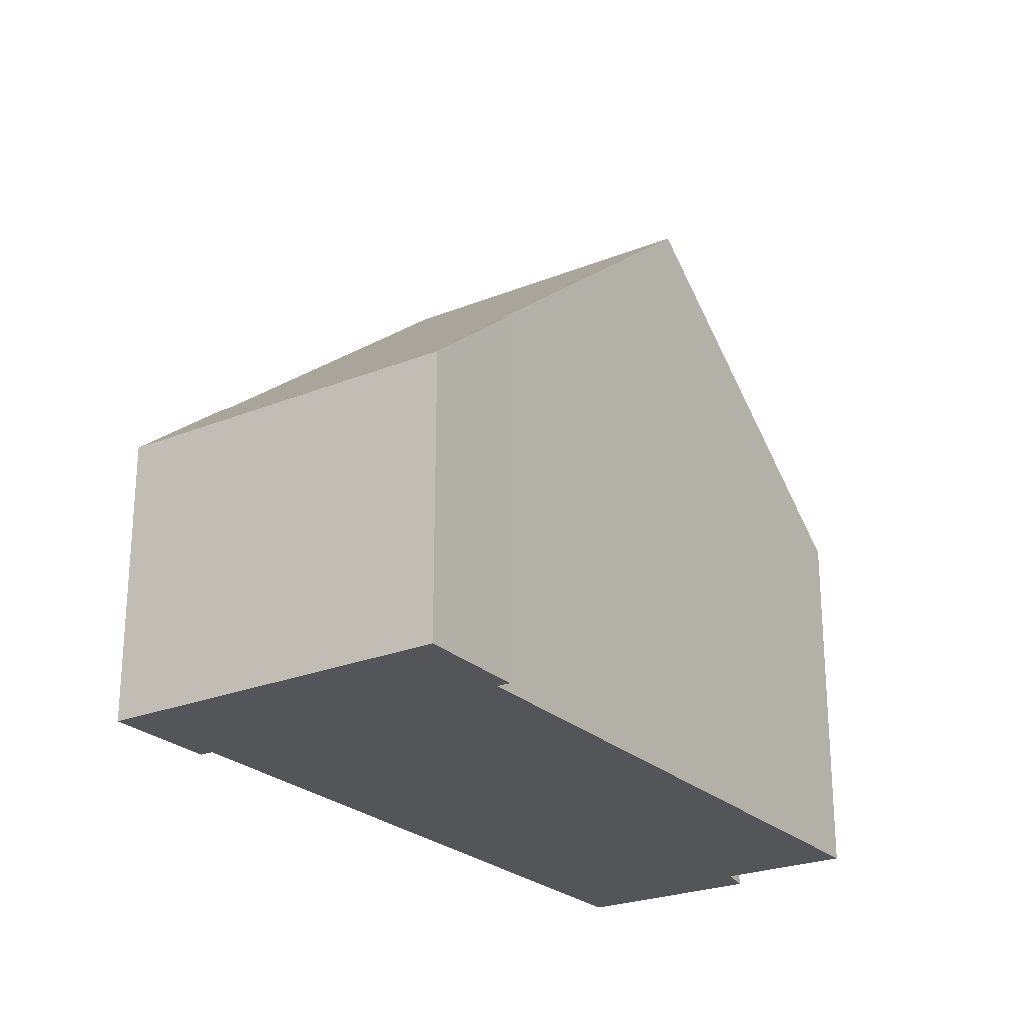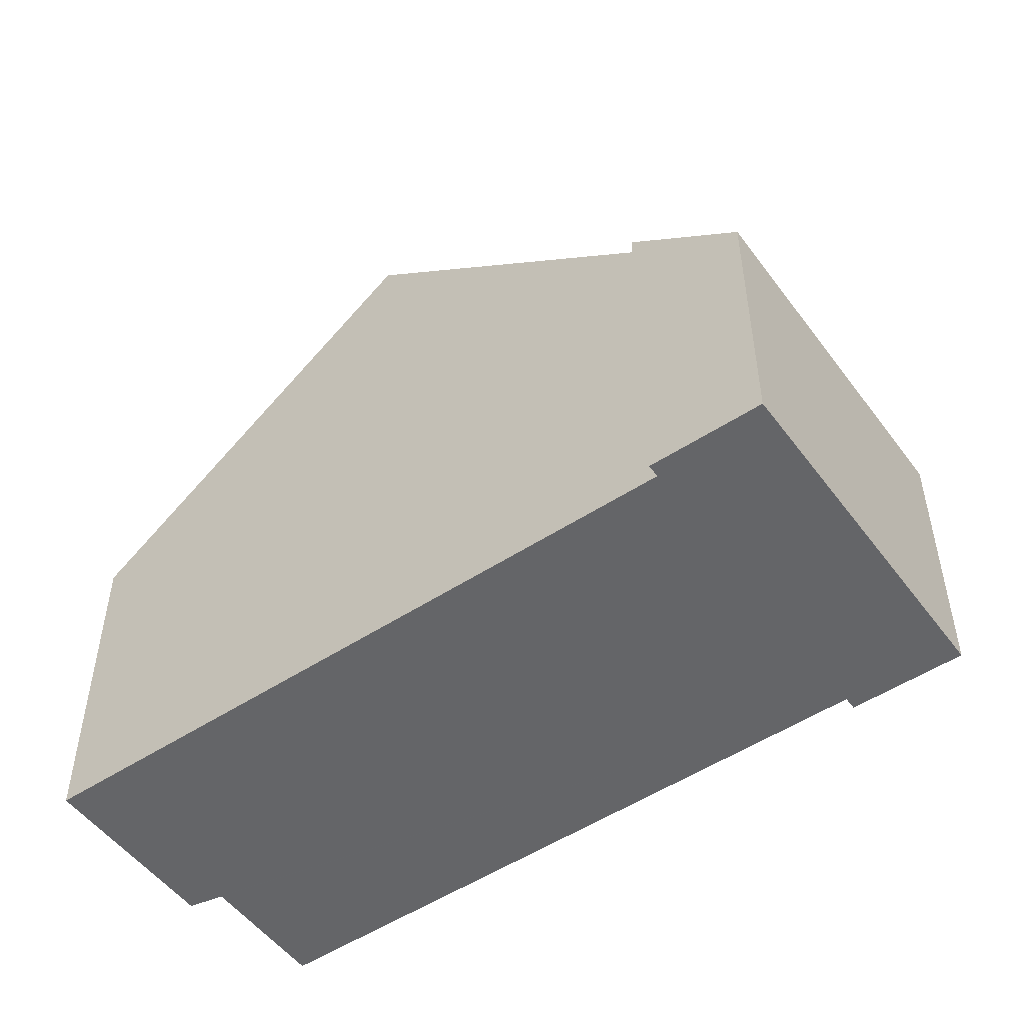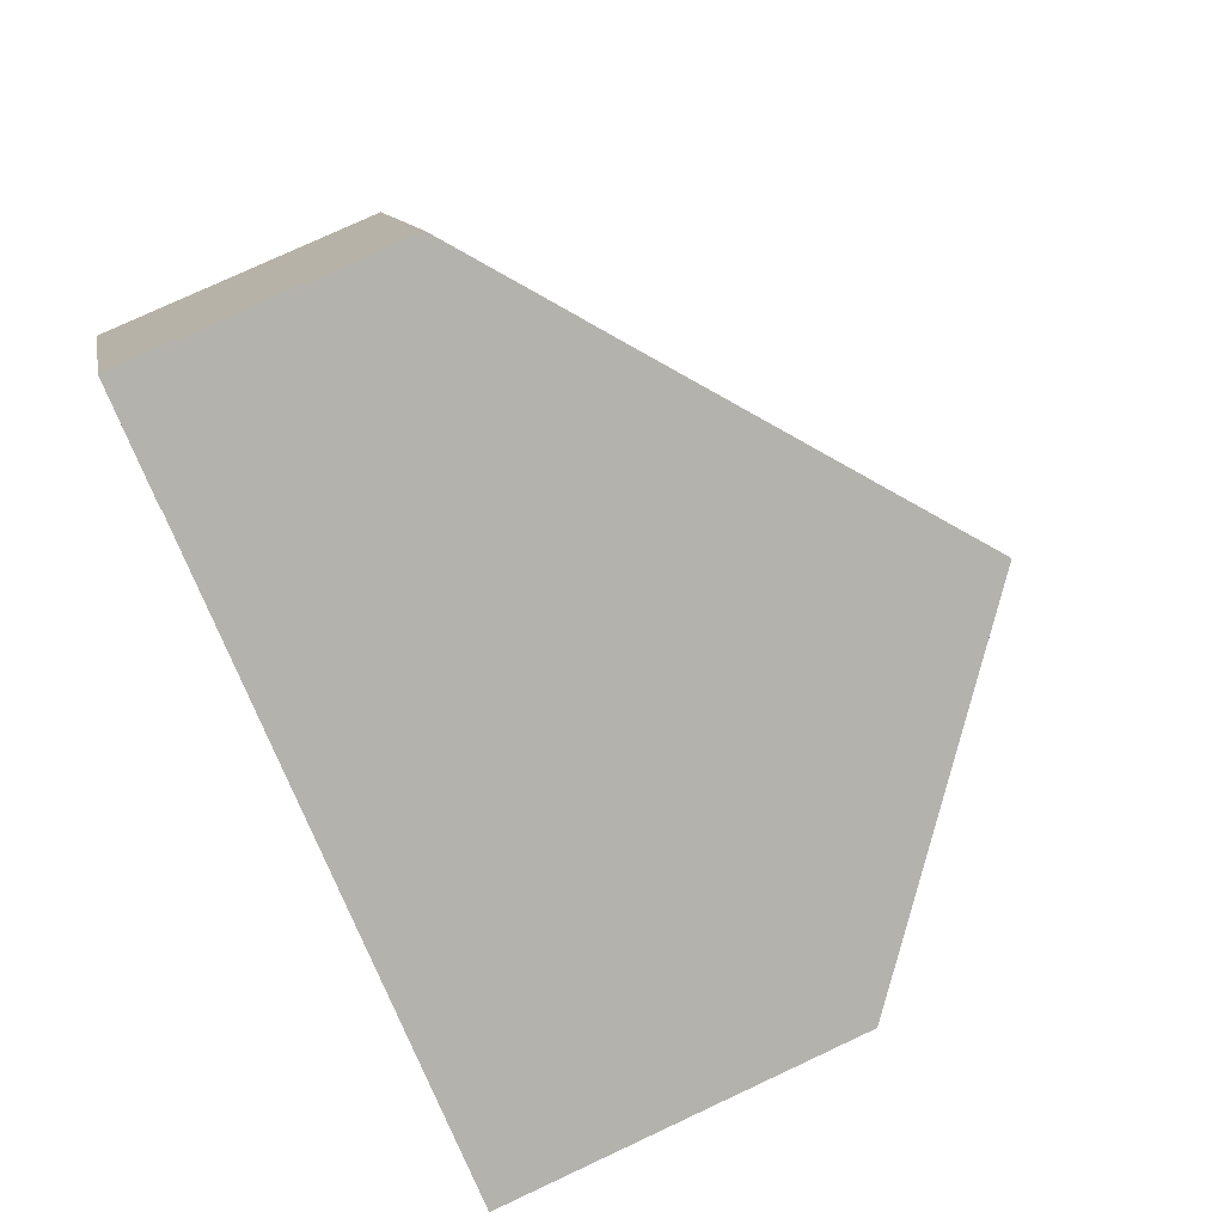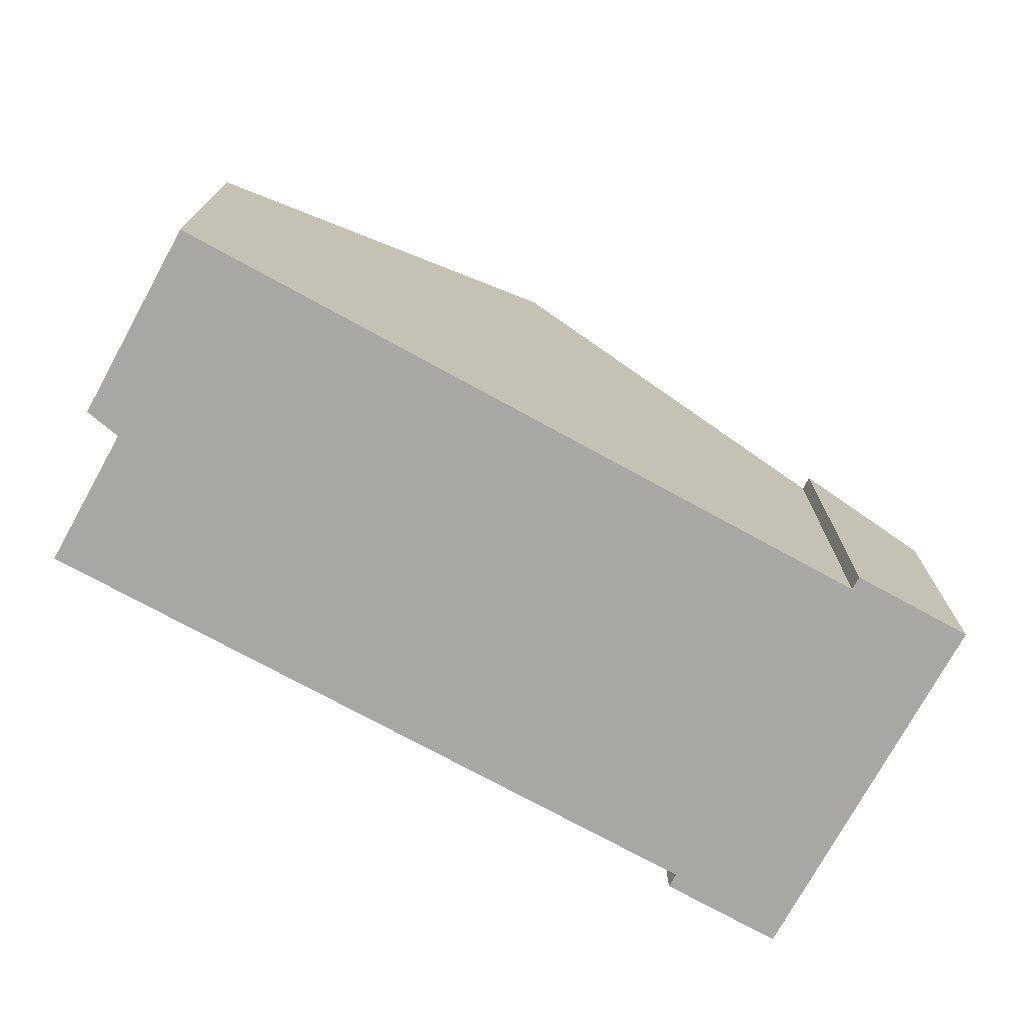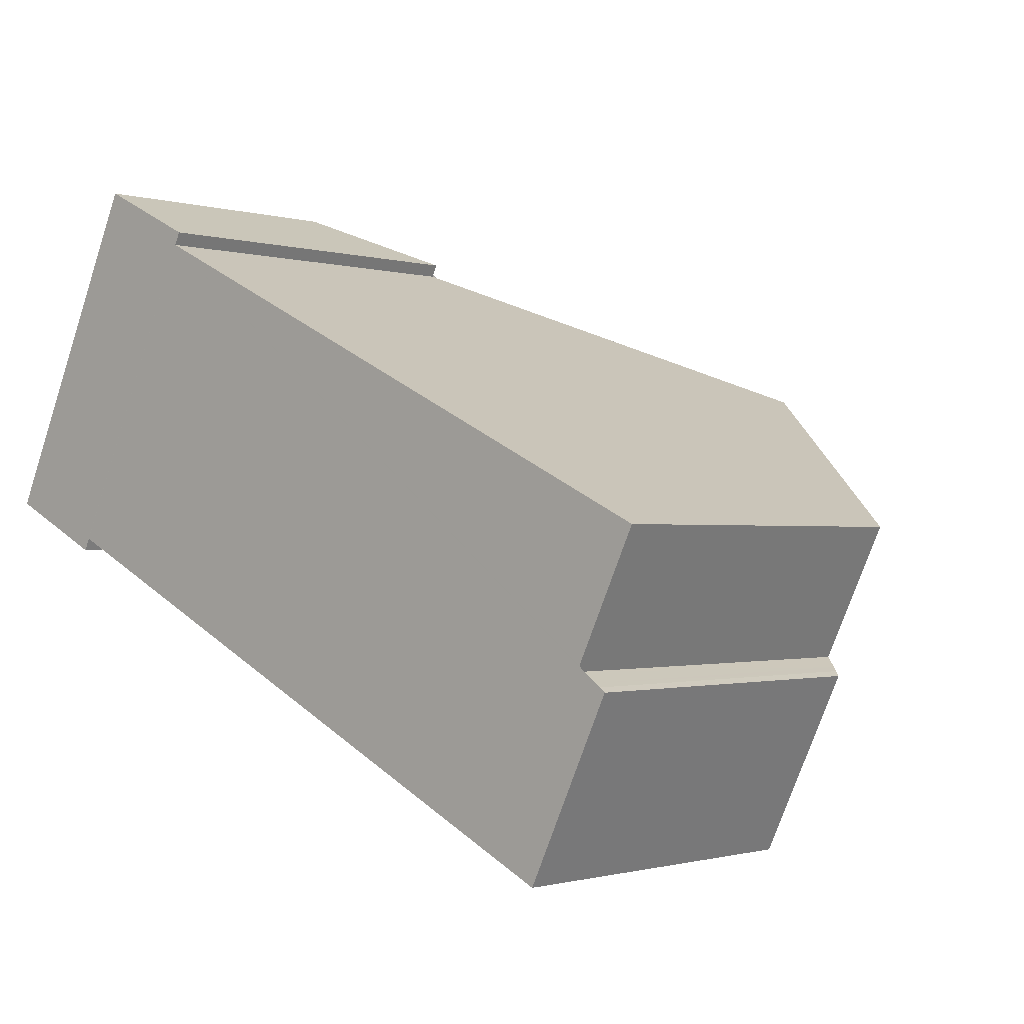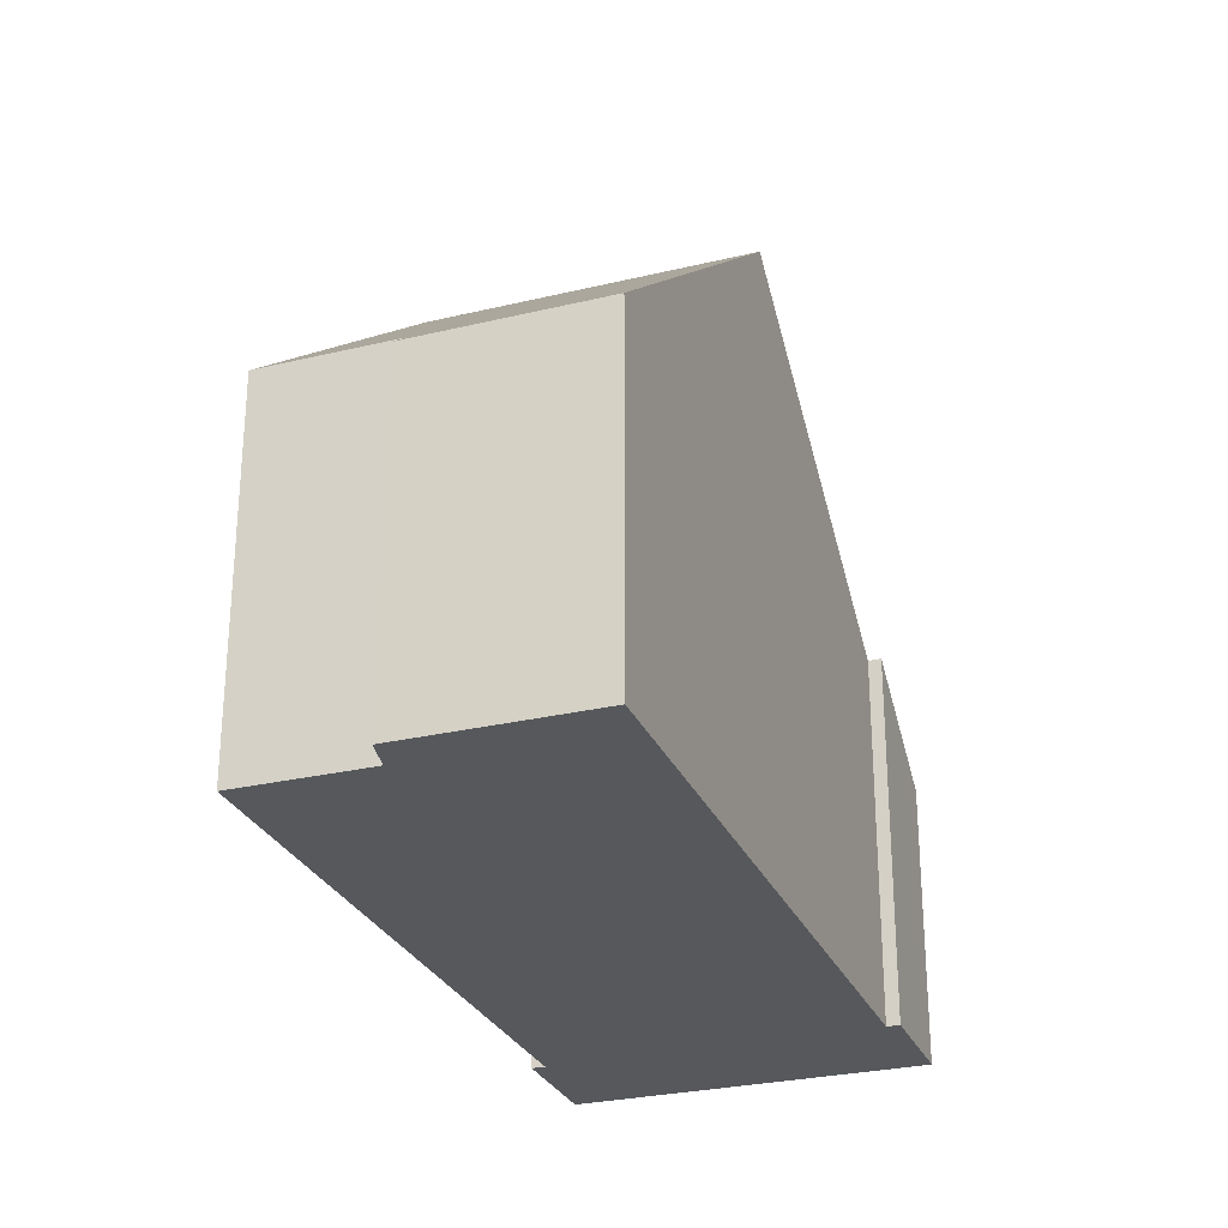
<metadata>
{"format":"obj","ext":"obj","renderer":"f3d","projection":"perspective","resolution":1024,"background":"white","views":[{"elev":-24.5,"azim":149.5,"up":"+Z"},{"elev":-51.5,"azim":61.1,"up":"+Z"},{"elev":77.1,"azim":-115.0,"up":"+Y"},{"elev":-74.7,"azim":-3.1,"up":"+Z"},{"elev":-0.9,"azim":-137.2,"up":"+Y"},{"elev":-28.1,"azim":-44.5,"up":"+Z"}]}
</metadata>
<code>
v -1463 -2512 5.715
v -1463 -2512 5.717
v -1462 -2511 4.317
v -1459 -2516 4.337
v -1461 -2516 5.737
v -1461 -2516 5.733
v -1473 -2516 5.696
v -1471 -2521 5.297
v -1472 -2518 5.289
v -1472 -2518 5.387
v -1472 -2518 5.708
v -1468 -2514 9.708
v -1466 -2519 9.727
v -1464 -2518 8.009
v -1466 -2513 7.962
v -1462 -2511 4.663
v -1460 -2516 4.689
v -1460 -2515 4.335
v -1460 -2515 4.686
v -1464 -2517 8.006
v -1462 -2511 4.663
v -1462 -2511 4.317
v -1463 -2512 5.715
v -1462 -2512 4.669
v -1461 -2512 4.322
v -1465 -2514 7.973
v -1466 -2519 9.727
v -1468 -2514 9.708
v -1470 -2515 7.954
v -1468 -2519 8.001
v -1466 -2518 9.726
v -1466 -2518 9.726
v -1468 -2519 7.998
v -1471 -2521 5.296
v -1467 -2515 9.712
v -1467 -2515 9.712
v -1472 -2517 5.702
v -1469 -2516 7.965
v -1472 -2518 5.476
v -1471 -2521 5.484
v -1471 -2521 5.485
v -1472 -2516 6.188
v -1471 -2517 6.194
v -1470 -2520 6.214
v -1470 -2520 6.216
v -1463 -2512 5.715
v -1463 -2512 5.715
v -1463 -2512 0
v -1463 -2512 0
v -1462 -2511 4.663
v -1463 -2512 5.717
v -1463 -2512 0
v -1462 -2511 0
v -1462 -2511 4.317
v -1462 -2511 4.317
v -1462 -2511 0
v -1462 -2511 0
v -1460 -2516 4.689
v -1459 -2516 4.337
v -1459 -2516 0
v -1460 -2516 0
v -1461 -2516 5.733
v -1461 -2516 5.737
v -1461 -2516 0
v -1461 -2516 0
v -1464 -2518 8.009
v -1461 -2516 5.733
v -1461 -2516 0
v -1464 -2518 0
v -1472 -2516 6.188
v -1473 -2516 5.696
v -1473 -2516 0
v -1472 -2516 -8.882e-16
v -1471 -2521 5.296
v -1471 -2521 5.297
v -1471 -2521 0
v -1471 -2521 8.882e-16
v -1472 -2518 5.387
v -1472 -2518 5.289
v -1472 -2518 0
v -1472 -2518 0
v -1472 -2518 5.476
v -1472 -2518 5.387
v -1472 -2518 0
v -1472 -2518 -8.882e-16
v -1472 -2517 5.702
v -1472 -2518 5.708
v -1472 -2518 0
v -1472 -2517 8.882e-16
v -1466 -2513 7.962
v -1468 -2514 9.708
v -1468 -2514 0
v -1466 -2513 0
v -1466 -2519 9.727
v -1464 -2518 8.009
v -1464 -2518 0
v -1466 -2519 0
v -1463 -2512 5.715
v -1466 -2513 7.962
v -1466 -2513 0
v -1463 -2512 0
v -1462 -2511 4.317
v -1462 -2511 4.663
v -1462 -2511 0
v -1462 -2511 0
v -1461 -2516 5.737
v -1460 -2516 4.689
v -1460 -2516 0
v -1461 -2516 0
v -1459 -2516 4.337
v -1460 -2515 4.335
v -1460 -2515 0
v -1459 -2516 0
v -1461 -2512 4.322
v -1462 -2511 4.317
v -1462 -2511 0
v -1461 -2512 8.882e-16
v -1463 -2512 5.717
v -1463 -2512 5.715
v -1463 -2512 0
v -1463 -2512 0
v -1460 -2515 4.335
v -1461 -2512 4.322
v -1461 -2512 8.882e-16
v -1460 -2515 0
v -1468 -2519 8.001
v -1466 -2519 9.727
v -1466 -2519 0
v -1468 -2519 0
v -1468 -2514 9.708
v -1470 -2515 7.954
v -1470 -2515 -8.882e-16
v -1468 -2514 0
v -1470 -2520 6.216
v -1468 -2519 8.001
v -1468 -2519 0
v -1470 -2520 0
v -1472 -2518 5.289
v -1471 -2521 5.296
v -1471 -2521 8.882e-16
v -1472 -2518 0
v -1473 -2516 5.696
v -1472 -2517 5.702
v -1472 -2517 8.882e-16
v -1473 -2516 0
v -1472 -2518 5.708
v -1472 -2518 5.476
v -1472 -2518 -8.882e-16
v -1472 -2518 0
v -1471 -2521 5.297
v -1471 -2521 5.485
v -1471 -2521 8.882e-16
v -1471 -2521 0
v -1470 -2515 7.954
v -1472 -2516 6.188
v -1472 -2516 -8.882e-16
v -1470 -2515 -8.882e-16
v -1471 -2521 5.485
v -1470 -2520 6.216
v -1470 -2520 0
v -1471 -2521 8.882e-16
v -1473 -2516 0
v -1463 -2512 0
v -1463 -2512 0
v -1462 -2511 0
v -1459 -2516 0
v -1461 -2516 0
v -1461 -2516 0
v -1471 -2521 0
v -1472 -2518 0
v -1472 -2518 0
v -1472 -2518 0
f 24 19 20 26
f 26 20 31 35
f 25 18 19 24
f 18 4 17 19
f 19 17 5 6 14 20
f 21 16 3 22
f 23 2 16 21
f 24 21 22 25
f 26 15 1 23 21 24
f 40 34 9 10 39
f 36 32 33 38
f 20 14 13 31
f 41 8 34 40
f 32 27 30 33
f 35 12 15 26
f 43 37 7 42
f 38 29 28 36
f 44 40 39 11 37 43
f 45 41 40 44
f 42 29 38 43
f 43 38 33 44
f 44 33 30 45
f 47 48 49 46
f 51 52 53 50
f 55 56 57 54
f 59 60 61 58
f 63 64 65 62
f 67 68 69 66
f 71 72 73 70
f 75 76 77 74
f 79 80 81 78
f 83 84 85 82
f 87 88 89 86
f 91 92 93 90
f 95 96 97 94
f 99 100 101 98
f 103 104 105 102
f 107 108 109 106
f 111 112 113 110
f 115 116 117 114
f 119 120 121 118
f 123 124 125 122
f 127 128 129 126
f 131 132 133 130
f 135 136 137 134
f 139 140 141 138
f 143 144 145 142
f 147 148 149 146
f 151 152 153 150
f 155 156 157 154
f 159 160 161 158
f 163 164 165 166 167 168 169 170 171 172 162

</code>
